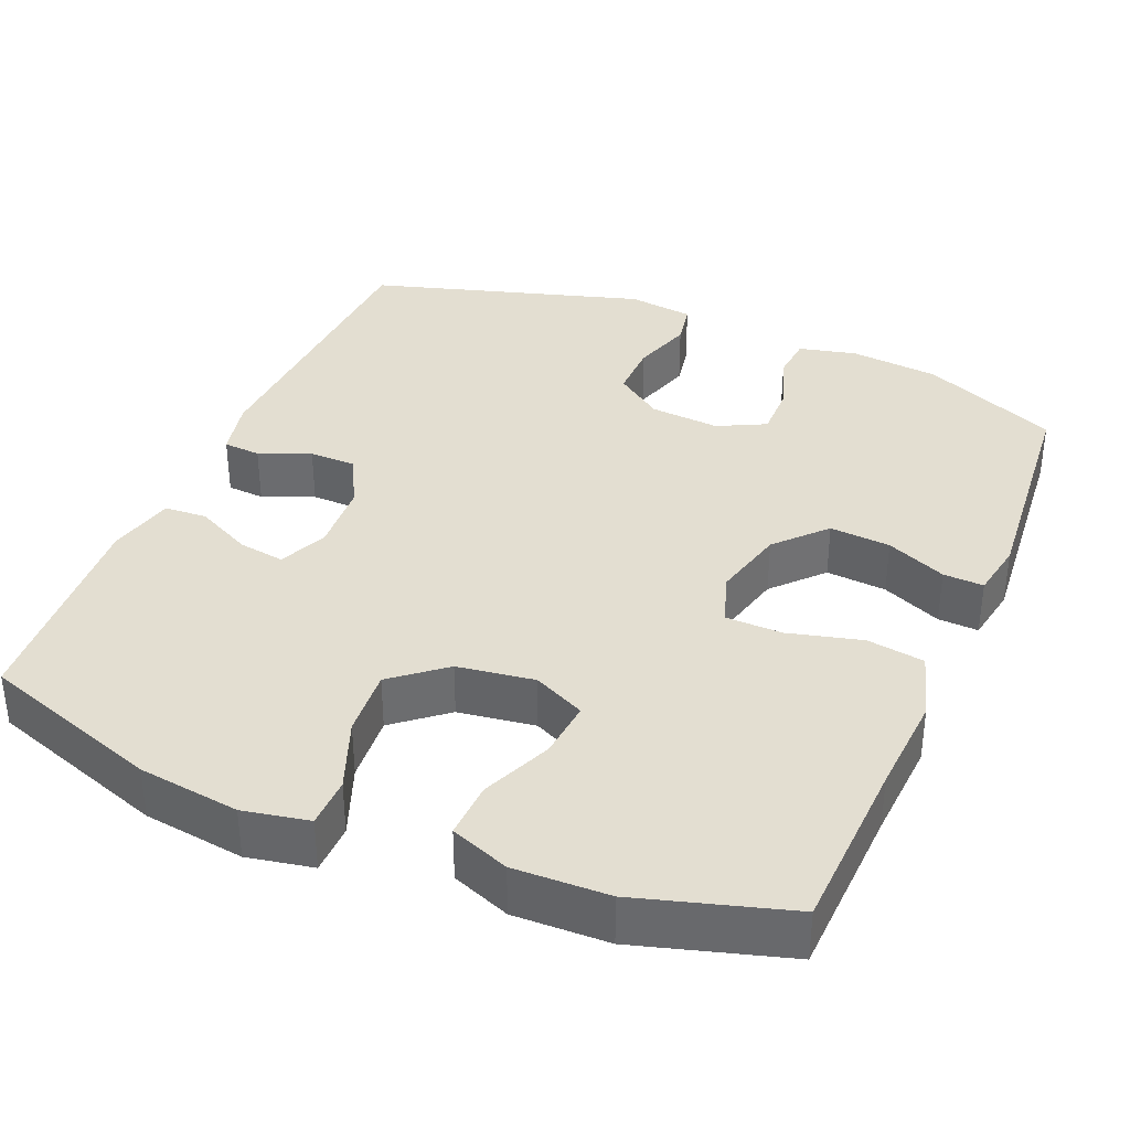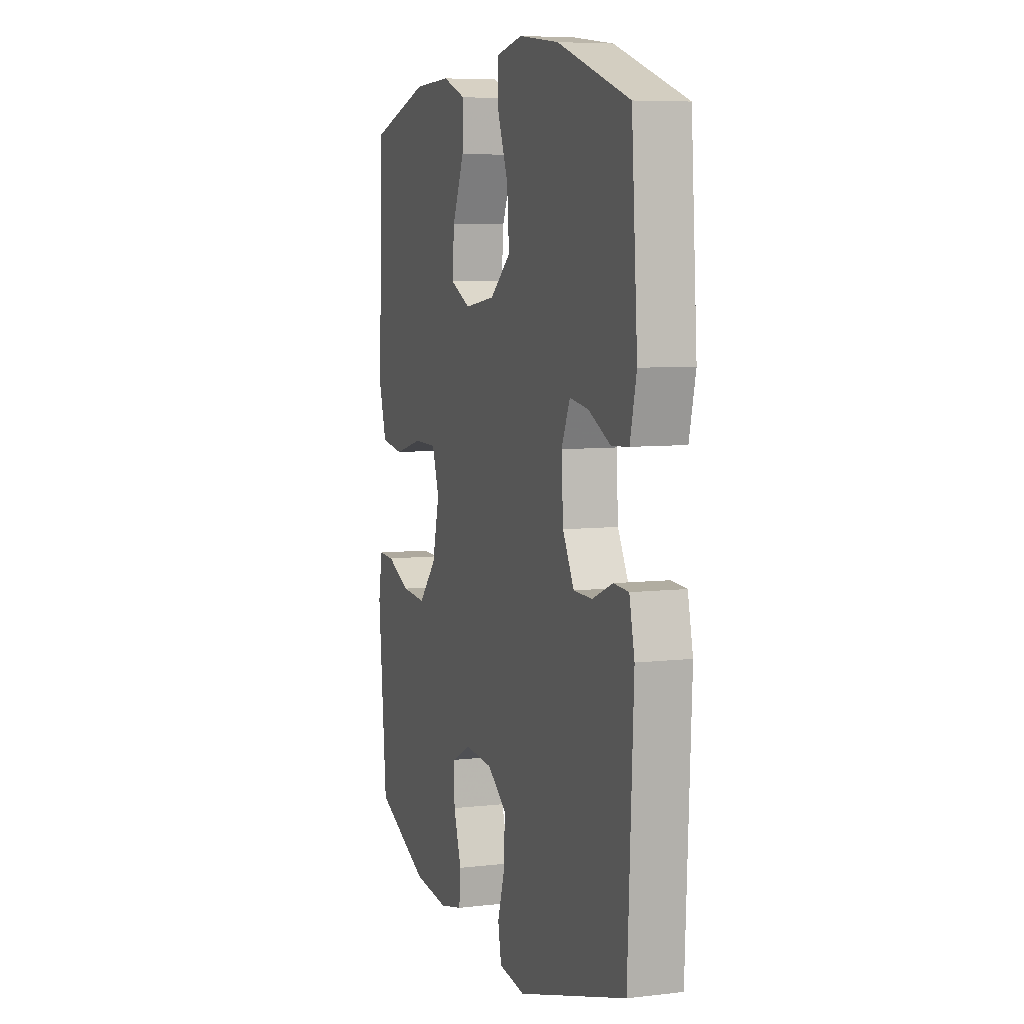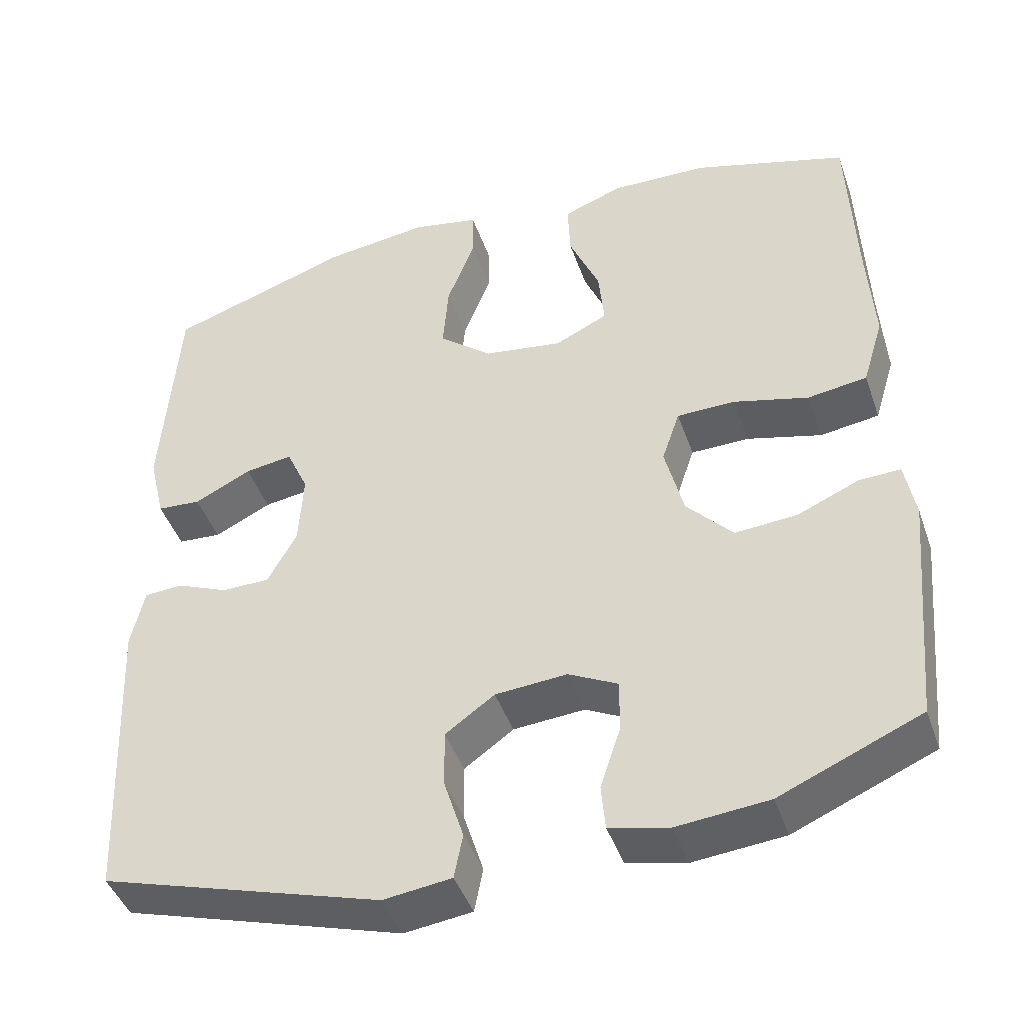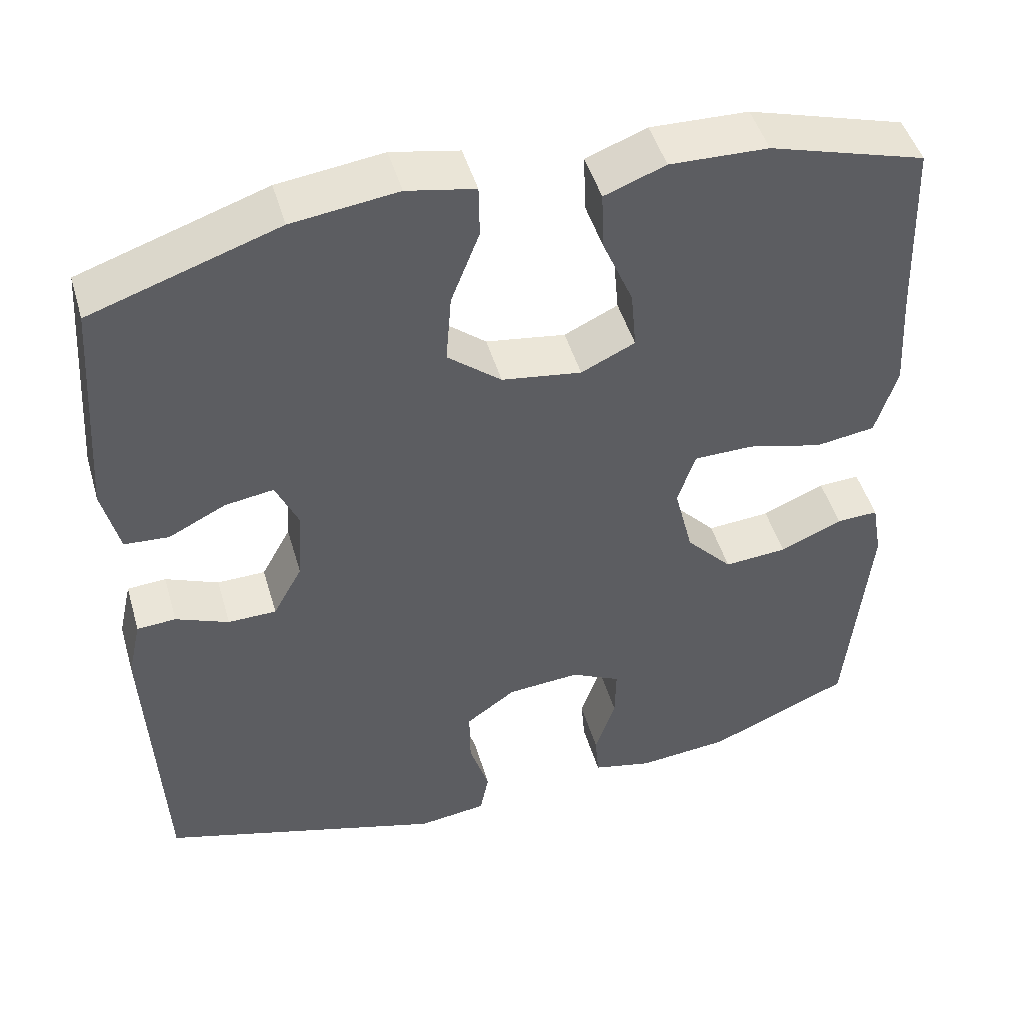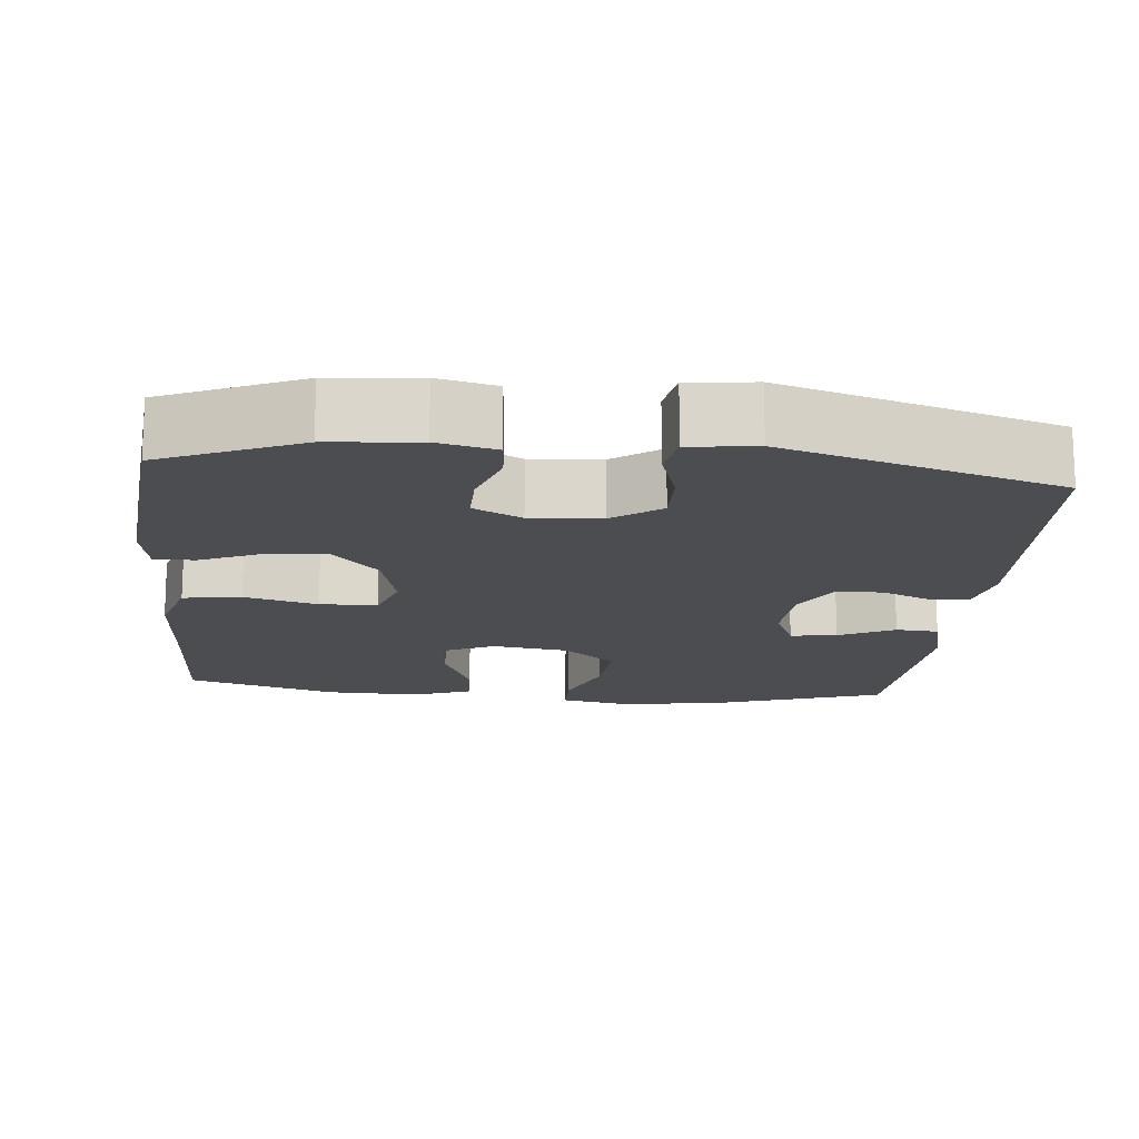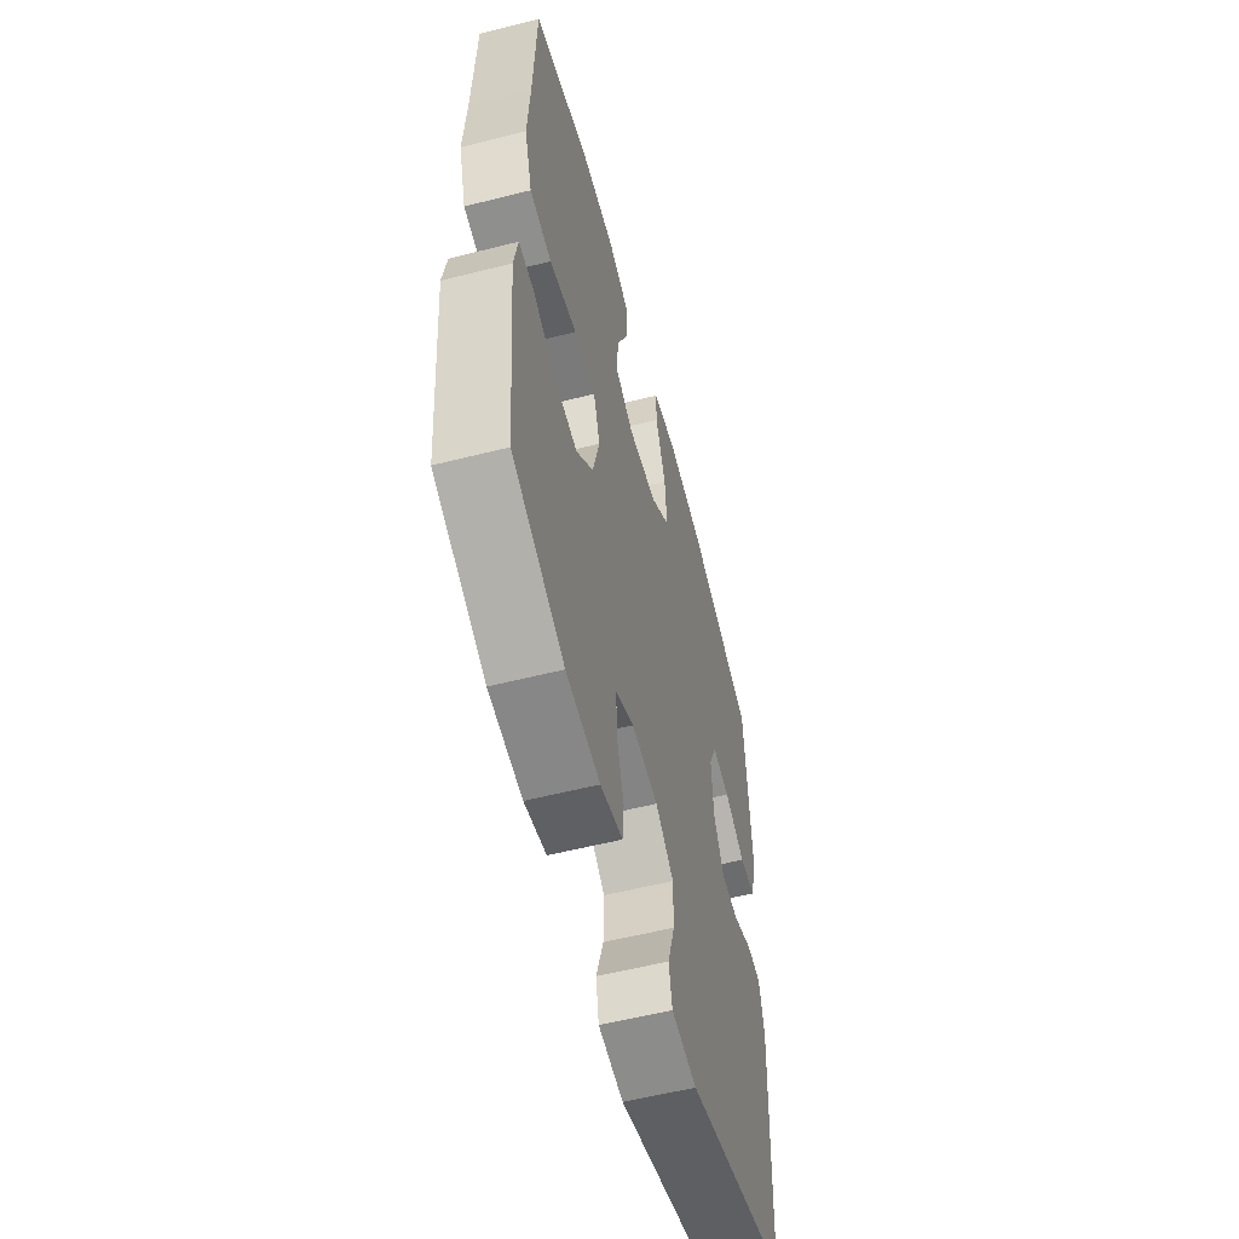
<metadata>
{"format":"obj","ext":"obj","renderer":"f3d","projection":"perspective","resolution":1024,"background":"white","views":[{"elev":36.3,"azim":23.0,"up":"+Y"},{"elev":6.9,"azim":-108.8,"up":"+Z"},{"elev":-44.2,"azim":18.7,"up":"+Z"},{"elev":47.6,"azim":-16.1,"up":"+Z"},{"elev":-15.9,"azim":174.6,"up":"+Y"},{"elev":-57.4,"azim":104.7,"up":"+Z"}]}
</metadata>
<code>
v 0.5 0.07 -0.5
v 0.32 0.07 -0.577
v 0.203 0.07 -0.588
v 0.127 0.07 -0.57
v 0.122 0.07 -0.512
v 0.148 0.07 -0.434
v 0.149 0.07 -0.366
v 0.086 0.07 -0.334
v -0.006 0.07 -0.341
v -0.069 0.07 -0.386
v -0.068 0.07 -0.46
v -0.043 0.07 -0.54
v -0.054 0.07 -0.597
v -0.141 0.07 -0.608
v -0.5 0.07 -0.5
v -0.518 0.07 -0.112
v -0.501 0.07 -0.036
v -0.452 0.07 -0.033
v -0.385 0.07 -0.061
v -0.324 0.07 -0.06
v -0.287 0.07 0.008
v -0.281 0.07 0.103
v -0.309 0.07 0.166
v -0.37 0.07 0.157
v -0.443 0.07 0.121
v -0.499 0.07 0.125
v -0.52 0.07 0.213
v -0.5 0.07 0.5
v -0.264 0.07 0.579
v -0.131 0.07 0.596
v -0.045 0.07 0.579
v -0.044 0.07 0.513
v -0.08 0.07 0.42
v -0.087 0.07 0.331
v -0.019 0.07 0.275
v 0.082 0.07 0.26
v 0.15 0.07 0.292
v 0.143 0.07 0.368
v 0.104 0.07 0.46
v 0.101 0.07 0.534
v 0.178 0.07 0.563
v 0.302 0.07 0.559
v 0.5 0.07 0.5
v 0.509 0.07 0.269
v 0.517 0.07 0.137
v 0.49 0.07 0.048
v 0.414 0.07 0.037
v 0.318 0.07 0.062
v 0.243 0.07 0.061
v 0.22 0.07 -0.007
v 0.244 0.07 -0.103
v 0.303 0.07 -0.167
v 0.383 0.07 -0.161
v 0.462 0.07 -0.127
v 0.515 0.07 -0.125
v 0.528 0.07 -0.199
v 0.5 0 -0.5
v 0.32 0 -0.577
v 0.203 0 -0.588
v 0.127 0 -0.57
v 0.122 0 -0.512
v 0.148 0 -0.434
v 0.149 0 -0.366
v 0.086 0 -0.334
v -0.006 0 -0.341
v -0.069 0 -0.386
v -0.068 0 -0.46
v -0.043 0 -0.54
v -0.054 0 -0.597
v -0.141 0 -0.608
v -0.5 0 -0.5
v -0.518 0 -0.112
v -0.501 0 -0.036
v -0.452 0 -0.033
v -0.385 0 -0.061
v -0.324 0 -0.06
v -0.287 0 0.008
v -0.281 0 0.103
v -0.309 0 0.166
v -0.37 0 0.157
v -0.443 0 0.121
v -0.499 0 0.125
v -0.52 0 0.213
v -0.5 0 0.5
v -0.264 0 0.579
v -0.131 0 0.596
v -0.045 0 0.579
v -0.044 0 0.513
v -0.08 0 0.42
v -0.087 0 0.331
v -0.019 0 0.275
v 0.082 0 0.26
v 0.15 0 0.292
v 0.143 0 0.368
v 0.104 0 0.46
v 0.101 0 0.534
v 0.178 0 0.563
v 0.302 0 0.559
v 0.5 0 0.5
v 0.509 0 0.269
v 0.517 0 0.137
v 0.49 0 0.048
v 0.414 0 0.037
v 0.318 0 0.062
v 0.243 0 0.061
v 0.22 0 -0.007
v 0.244 0 -0.103
v 0.303 0 -0.167
v 0.383 0 -0.161
v 0.462 0 -0.127
v 0.515 0 -0.125
v 0.528 0 -0.199
f 53 54 55 56
f 52 53 56 1
f 51 52 1 2
f 50 51 2 3
f 45 46 47 48
f 44 45 48 49
f 43 44 49
f 42 43 49
f 41 42 49 50
f 38 39 40 41
f 37 38 41 50
f 30 31 32 33
f 30 33 34
f 29 30 34
f 28 29 34
f 27 28 34 35
f 24 25 26 27
f 23 24 27 35
f 16 17 18 19
f 16 19 20
f 15 16 20
f 14 15 20 21
f 11 12 13 14
f 10 11 14 21
f 3 4 5 6
f 3 6 7
f 36 37 50 3
f 22 23 35 36
f 9 10 21 22
f 8 9 22 36
f 7 8 36
f 3 7 36
f 112 111 110 109
f 57 112 109 108
f 58 57 108 107
f 59 58 107 106
f 104 103 102 101
f 105 104 101 100
f 105 100 99
f 105 99 98
f 106 105 98 97
f 97 96 95 94
f 106 97 94 93
f 89 88 87 86
f 90 89 86
f 90 86 85
f 90 85 84
f 91 90 84 83
f 83 82 81 80
f 91 83 80 79
f 75 74 73 72
f 76 75 72
f 76 72 71
f 77 76 71 70
f 70 69 68 67
f 77 70 67 66
f 62 61 60 59
f 63 62 59
f 59 106 93 92
f 92 91 79 78
f 78 77 66 65
f 92 78 65 64
f 92 64 63
f 92 63 59
f 1 57 58 2
f 2 58 59 3
f 3 59 60 4
f 4 60 61 5
f 5 61 62 6
f 6 62 63 7
f 7 63 64 8
f 8 64 65 9
f 9 65 66 10
f 10 66 67 11
f 11 67 68 12
f 12 68 69 13
f 13 69 70 14
f 14 70 71 15
f 15 71 72 16
f 16 72 73 17
f 17 73 74 18
f 18 74 75 19
f 19 75 76 20
f 20 76 77 21
f 21 77 78 22
f 22 78 79 23
f 23 79 80 24
f 24 80 81 25
f 25 81 82 26
f 26 82 83 27
f 27 83 84 28
f 28 84 85 29
f 29 85 86 30
f 30 86 87 31
f 31 87 88 32
f 32 88 89 33
f 33 89 90 34
f 34 90 91 35
f 35 91 92 36
f 36 92 93 37
f 37 93 94 38
f 38 94 95 39
f 39 95 96 40
f 40 96 97 41
f 41 97 98 42
f 42 98 99 43
f 43 99 100 44
f 44 100 101 45
f 45 101 102 46
f 46 102 103 47
f 47 103 104 48
f 48 104 105 49
f 49 105 106 50
f 50 106 107 51
f 51 107 108 52
f 52 108 109 53
f 53 109 110 54
f 54 110 111 55
f 55 111 112 56
f 56 112 57 1

</code>
